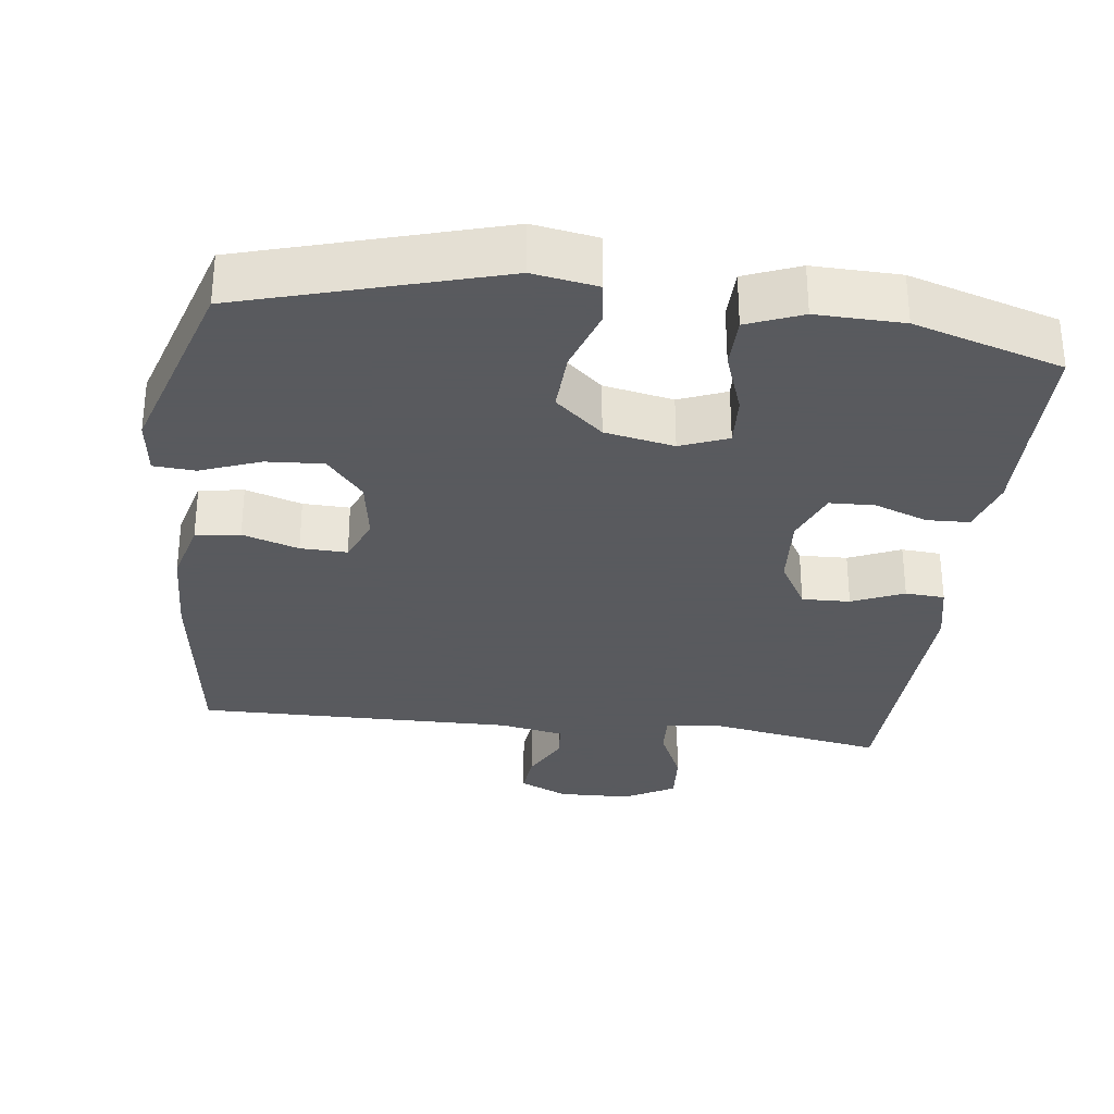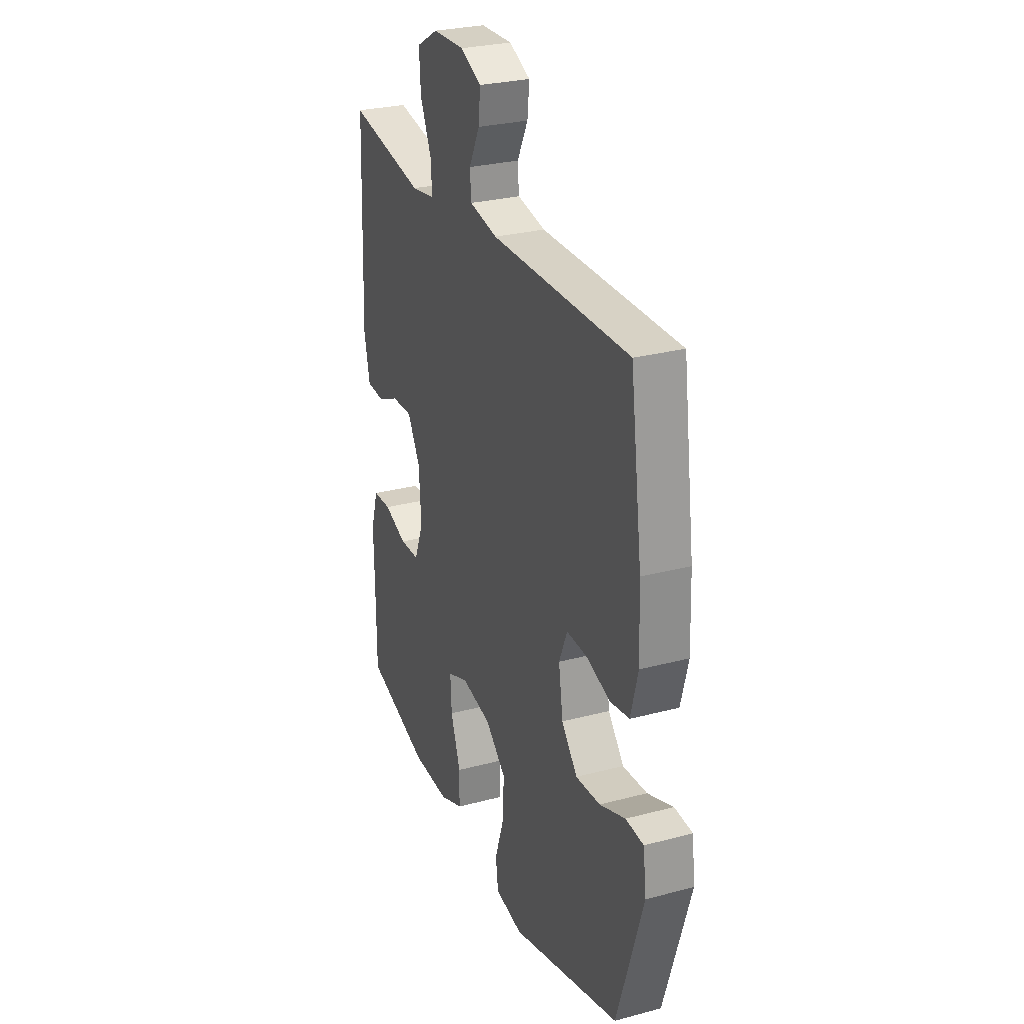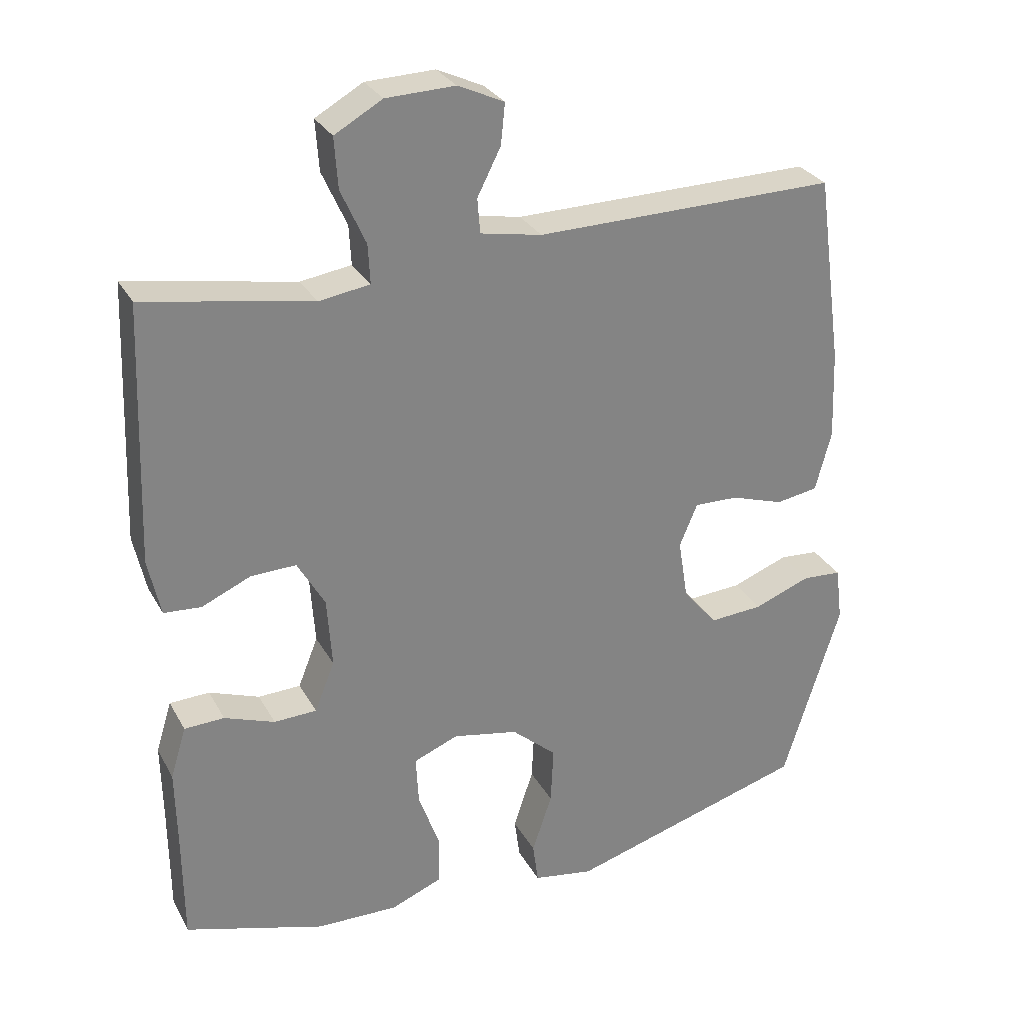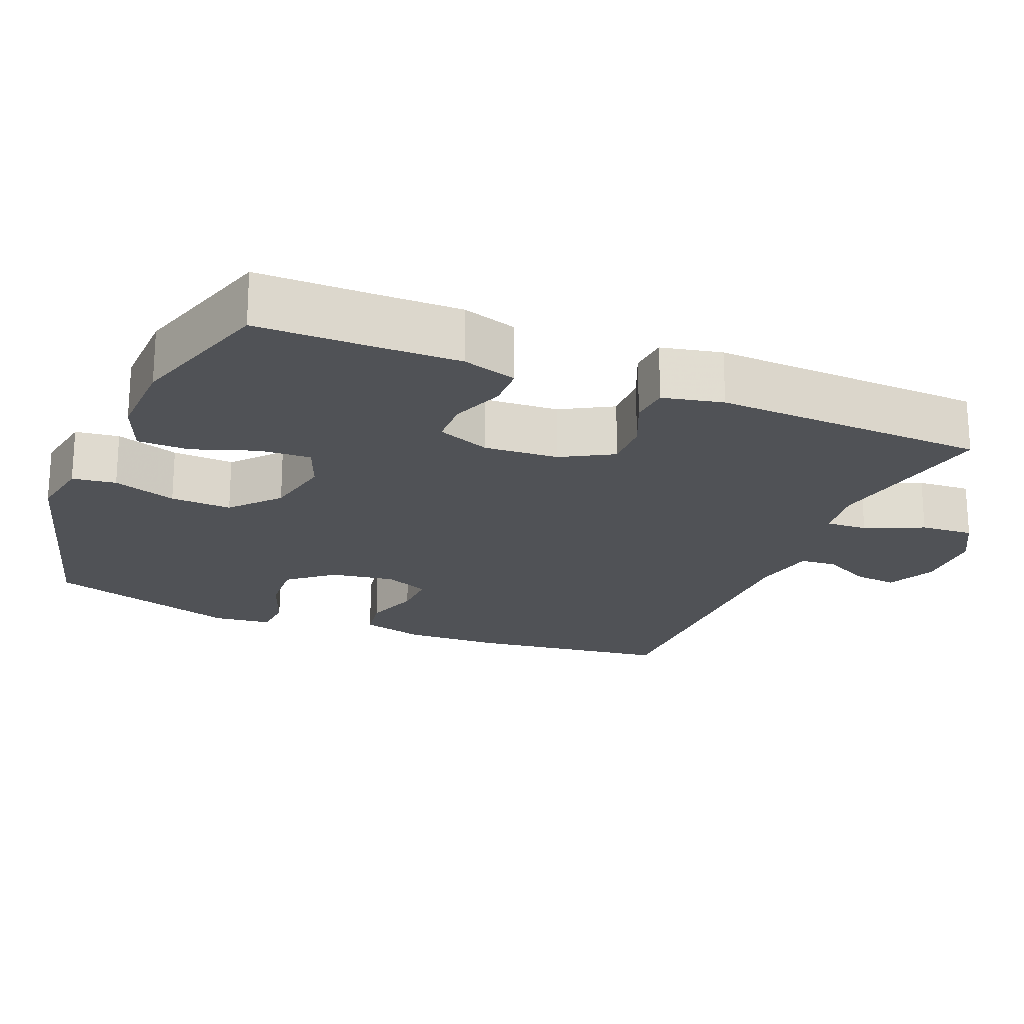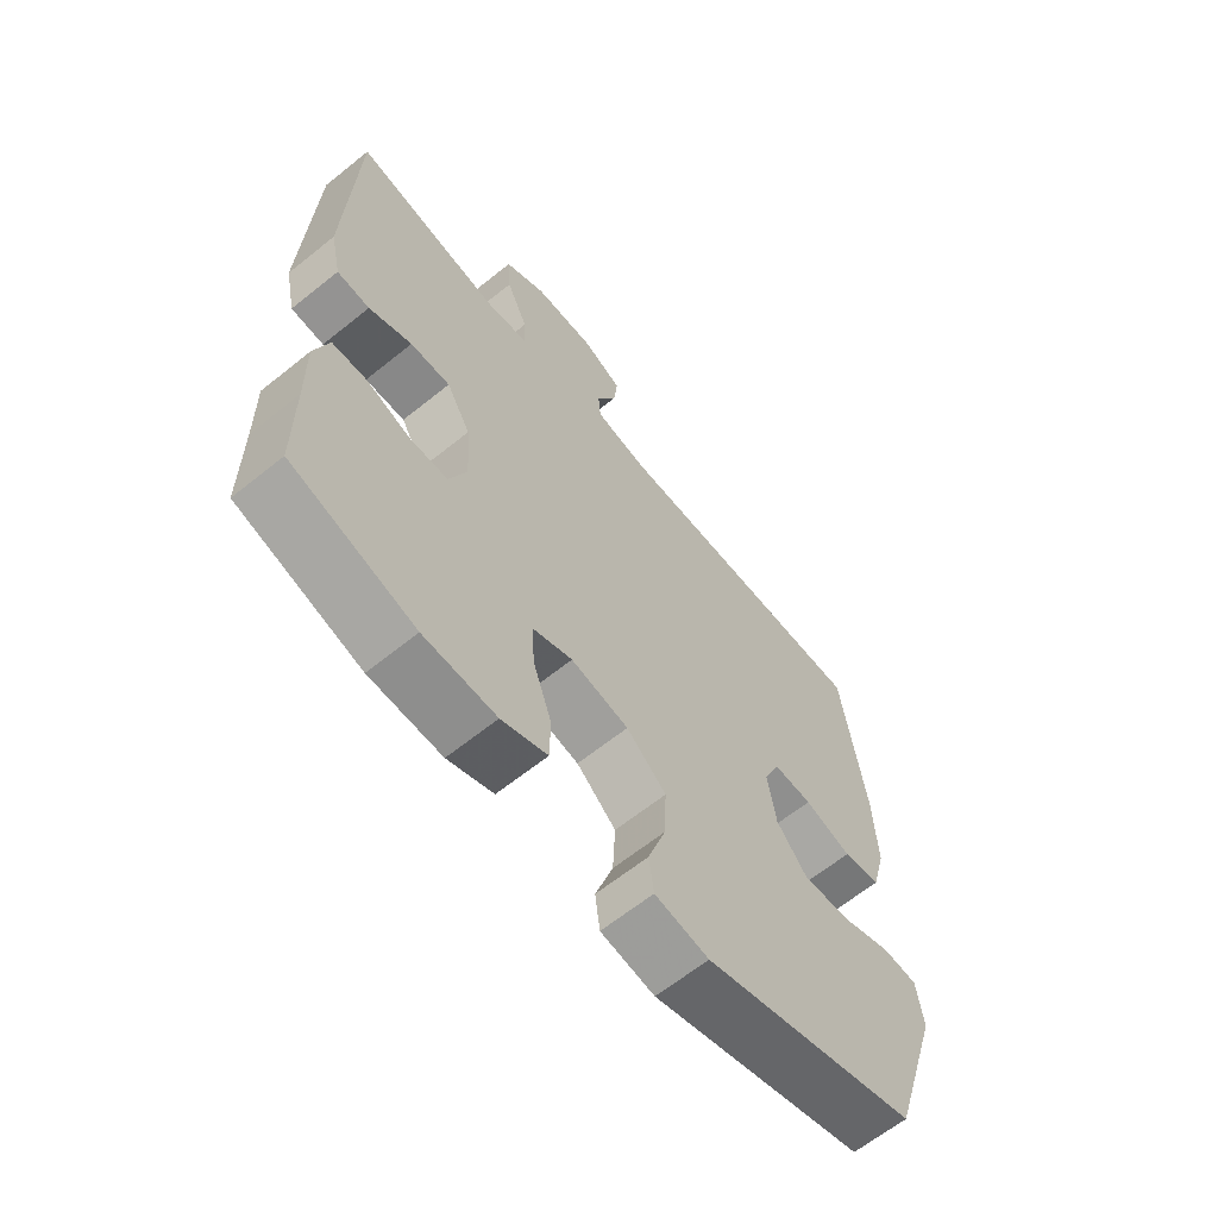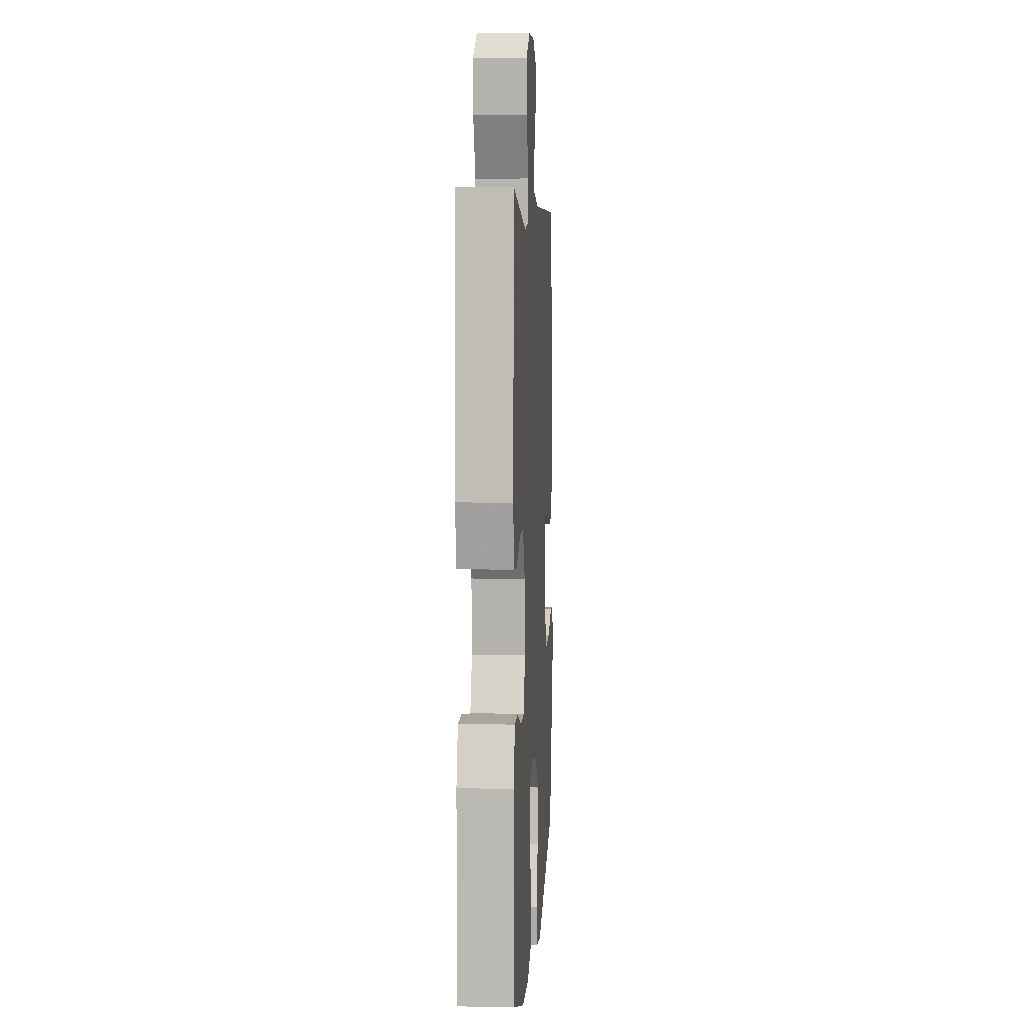
<metadata>
{"format":"obj","ext":"obj","renderer":"f3d","projection":"perspective","resolution":1024,"background":"white","views":[{"elev":-31.2,"azim":172.9,"up":"+Y"},{"elev":27.9,"azim":68.0,"up":"+Z"},{"elev":29.2,"azim":-24.1,"up":"+Z"},{"elev":-20.9,"azim":-112.5,"up":"+Y"},{"elev":-63.9,"azim":-50.9,"up":"+Z"},{"elev":5.7,"azim":-86.5,"up":"+Z"}]}
</metadata>
<code>
v -0.5 0.07 -0.5
v -0.501 0.07 -0.342
v -0.503 0.07 -0.226
v -0.48 0.07 -0.151
v -0.422 0.07 -0.149
v -0.349 0.07 -0.176
v -0.287 0.07 -0.174
v -0.258 0.07 -0.101
v -0.265 0.07 0.001
v -0.305 0.07 0.071
v -0.371 0.07 0.069
v -0.442 0.07 0.038
v -0.496 0.07 0.042
v -0.514 0.07 0.125
v -0.5 0.07 0.5
v -0.257 0.07 0.456
v -0.183 0.07 0.467
v -0.186 0.07 0.524
v -0.222 0.07 0.604
v -0.227 0.07 0.677
v -0.158 0.07 0.716
v -0.058 0.07 0.719
v 0.009 0.07 0.688
v 0.003 0.07 0.629
v -0.031 0.07 0.562
v -0.027 0.07 0.512
v 0.062 0.07 0.495
v 0.5 0.07 0.5
v 0.538 0.07 0.224
v 0.543 0.07 0.094
v 0.52 0.07 0.007
v 0.459 0.07 -0.003
v 0.382 0.07 0.022
v 0.318 0.07 0.024
v 0.292 0.07 -0.038
v 0.306 0.07 -0.126
v 0.356 0.07 -0.186
v 0.434 0.07 -0.181
v 0.516 0.07 -0.15
v 0.573 0.07 -0.154
v 0.583 0.07 -0.233
v 0.5 0.07 -0.5
v 0.151 0.07 -0.601
v 0.063 0.07 -0.586
v 0.055 0.07 -0.526
v 0.084 0.07 -0.439
v 0.088 0.07 -0.355
v 0.023 0.07 -0.298
v -0.072 0.07 -0.279
v -0.137 0.07 -0.305
v -0.133 0.07 -0.376
v -0.102 0.07 -0.464
v -0.103 0.07 -0.535
v -0.178 0.07 -0.565
v -0.297 0.07 -0.562
v -0.5 0 -0.5
v -0.501 0 -0.342
v -0.503 0 -0.226
v -0.48 0 -0.151
v -0.422 0 -0.149
v -0.349 0 -0.176
v -0.287 0 -0.174
v -0.258 0 -0.101
v -0.265 0 0.001
v -0.305 0 0.071
v -0.371 0 0.069
v -0.442 0 0.038
v -0.496 0 0.042
v -0.514 0 0.125
v -0.5 0 0.5
v -0.257 0 0.456
v -0.183 0 0.467
v -0.186 0 0.524
v -0.222 0 0.604
v -0.227 0 0.677
v -0.158 0 0.716
v -0.058 0 0.719
v 0.009 0 0.688
v 0.003 0 0.629
v -0.031 0 0.562
v -0.027 0 0.512
v 0.062 0 0.495
v 0.5 0 0.5
v 0.538 0 0.224
v 0.543 0 0.094
v 0.52 0 0.007
v 0.459 0 -0.003
v 0.382 0 0.022
v 0.318 0 0.024
v 0.292 0 -0.038
v 0.306 0 -0.126
v 0.356 0 -0.186
v 0.434 0 -0.181
v 0.516 0 -0.15
v 0.573 0 -0.154
v 0.583 0 -0.233
v 0.5 0 -0.5
v 0.151 0 -0.601
v 0.063 0 -0.586
v 0.055 0 -0.526
v 0.084 0 -0.439
v 0.088 0 -0.355
v 0.023 0 -0.298
v -0.072 0 -0.279
v -0.137 0 -0.305
v -0.133 0 -0.376
v -0.102 0 -0.464
v -0.103 0 -0.535
v -0.178 0 -0.565
v -0.297 0 -0.562
f 54 55 1 2
f 51 52 53 54
f 50 51 54 2
f 49 50 2 3
f 43 44 45 46
f 43 46 47
f 42 43 47
f 41 42 47 48
f 38 39 40 41
f 37 38 41 48
f 30 31 32 33
f 30 33 34
f 27 28 29 30
f 26 27 30 34
f 22 23 24 25
f 22 25 26
f 21 22 26
f 18 19 20 21
f 17 18 21 26
f 13 14 15 16
f 11 12 13 16
f 10 11 16 17
f 9 10 17 26
f 3 4 5 6
f 49 3 6 7
f 36 37 48 49
f 35 36 49 7
f 34 35 7 8
f 8 9 26 34
f 57 56 110 109
f 109 108 107 106
f 57 109 106 105
f 58 57 105 104
f 101 100 99 98
f 102 101 98
f 102 98 97
f 103 102 97 96
f 96 95 94 93
f 103 96 93 92
f 88 87 86 85
f 89 88 85
f 85 84 83 82
f 89 85 82 81
f 80 79 78 77
f 81 80 77
f 81 77 76
f 76 75 74 73
f 81 76 73 72
f 71 70 69 68
f 71 68 67 66
f 72 71 66 65
f 81 72 65 64
f 61 60 59 58
f 62 61 58 104
f 104 103 92 91
f 62 104 91 90
f 63 62 90 89
f 89 81 64 63
f 1 56 57 2
f 2 57 58 3
f 3 58 59 4
f 4 59 60 5
f 5 60 61 6
f 6 61 62 7
f 7 62 63 8
f 8 63 64 9
f 9 64 65 10
f 10 65 66 11
f 11 66 67 12
f 12 67 68 13
f 13 68 69 14
f 14 69 70 15
f 15 70 71 16
f 16 71 72 17
f 17 72 73 18
f 18 73 74 19
f 19 74 75 20
f 20 75 76 21
f 21 76 77 22
f 22 77 78 23
f 23 78 79 24
f 24 79 80 25
f 25 80 81 26
f 26 81 82 27
f 27 82 83 28
f 28 83 84 29
f 29 84 85 30
f 30 85 86 31
f 31 86 87 32
f 32 87 88 33
f 33 88 89 34
f 34 89 90 35
f 35 90 91 36
f 36 91 92 37
f 37 92 93 38
f 38 93 94 39
f 39 94 95 40
f 40 95 96 41
f 41 96 97 42
f 42 97 98 43
f 43 98 99 44
f 44 99 100 45
f 45 100 101 46
f 46 101 102 47
f 47 102 103 48
f 48 103 104 49
f 49 104 105 50
f 50 105 106 51
f 51 106 107 52
f 52 107 108 53
f 53 108 109 54
f 54 109 110 55
f 55 110 56 1

</code>
